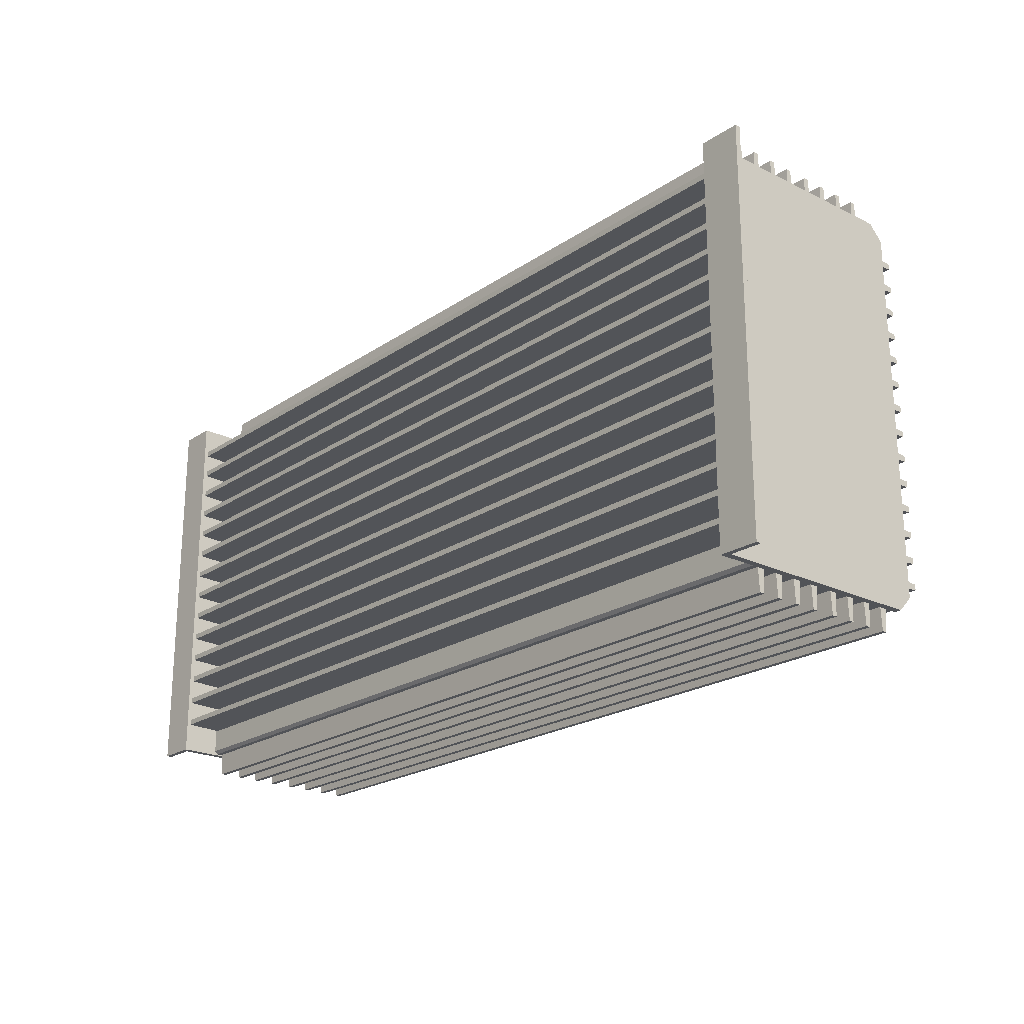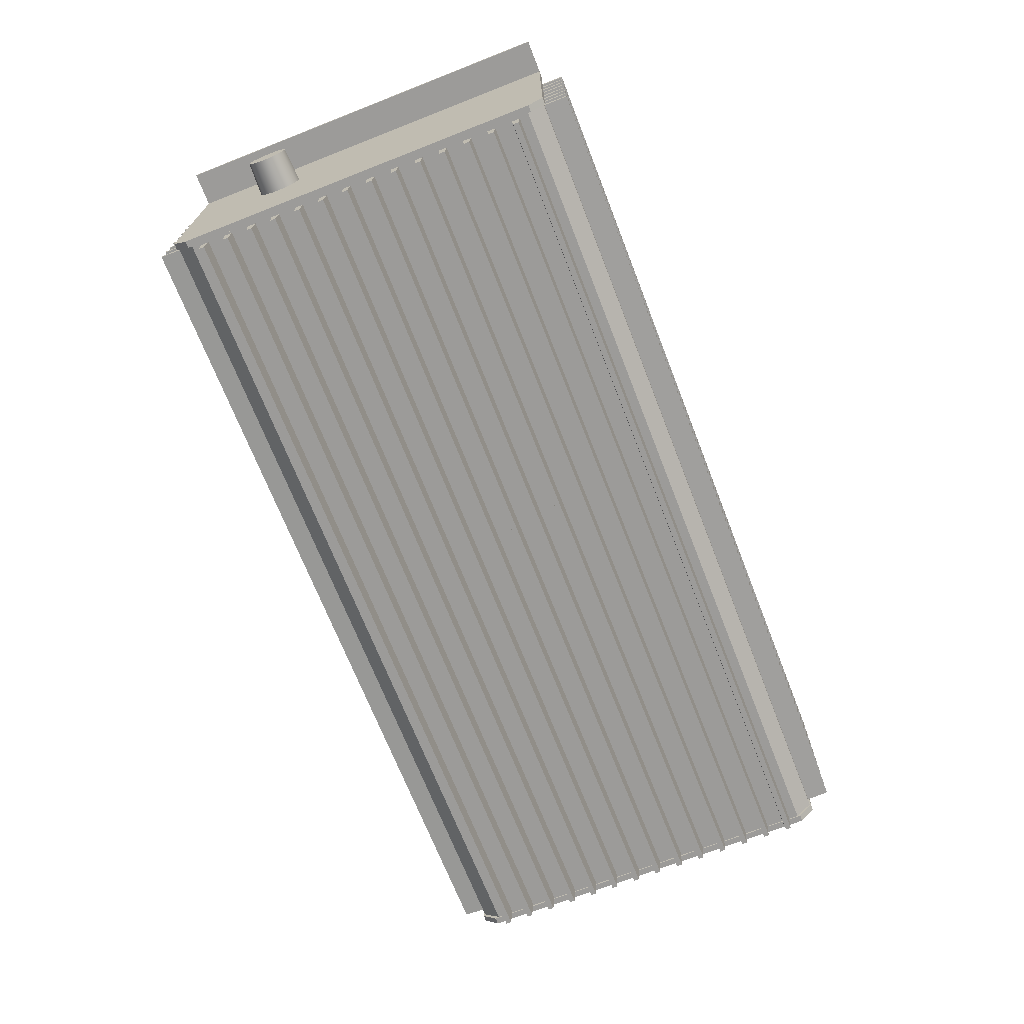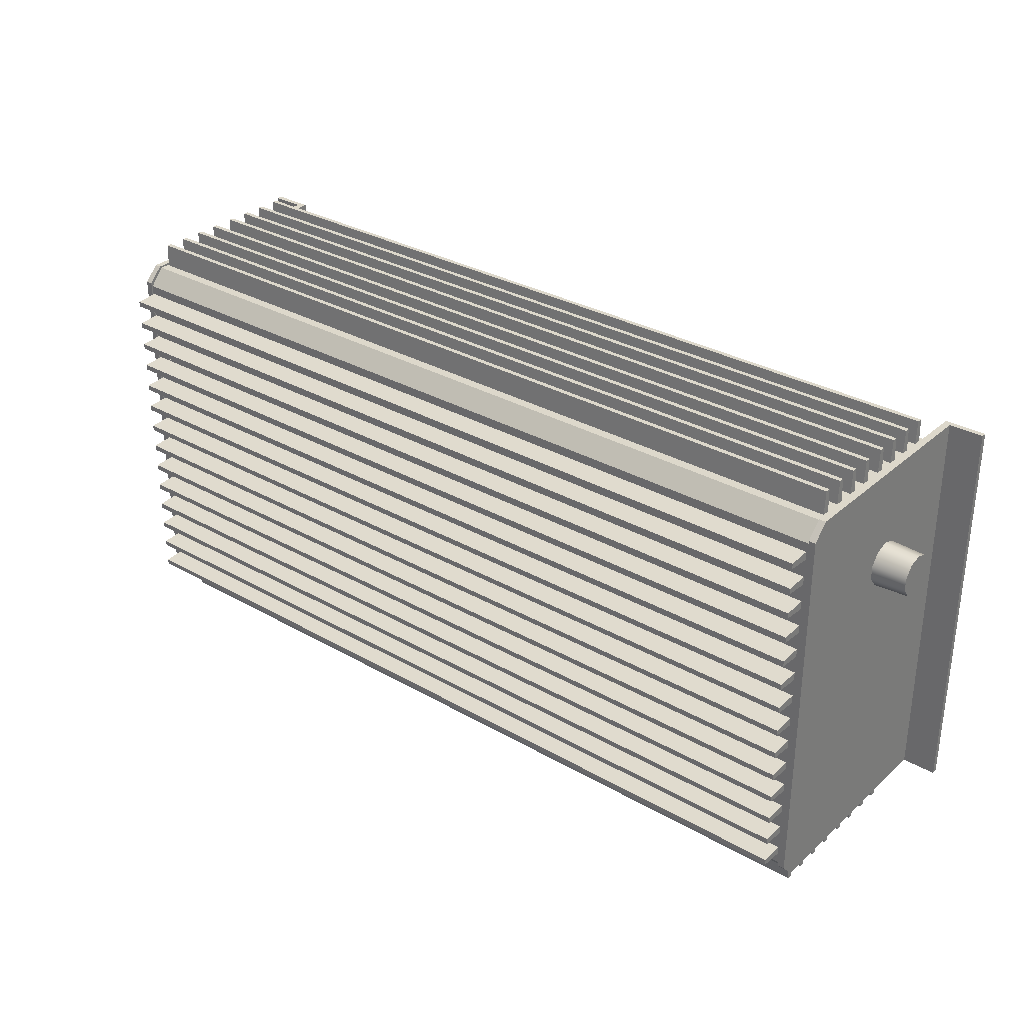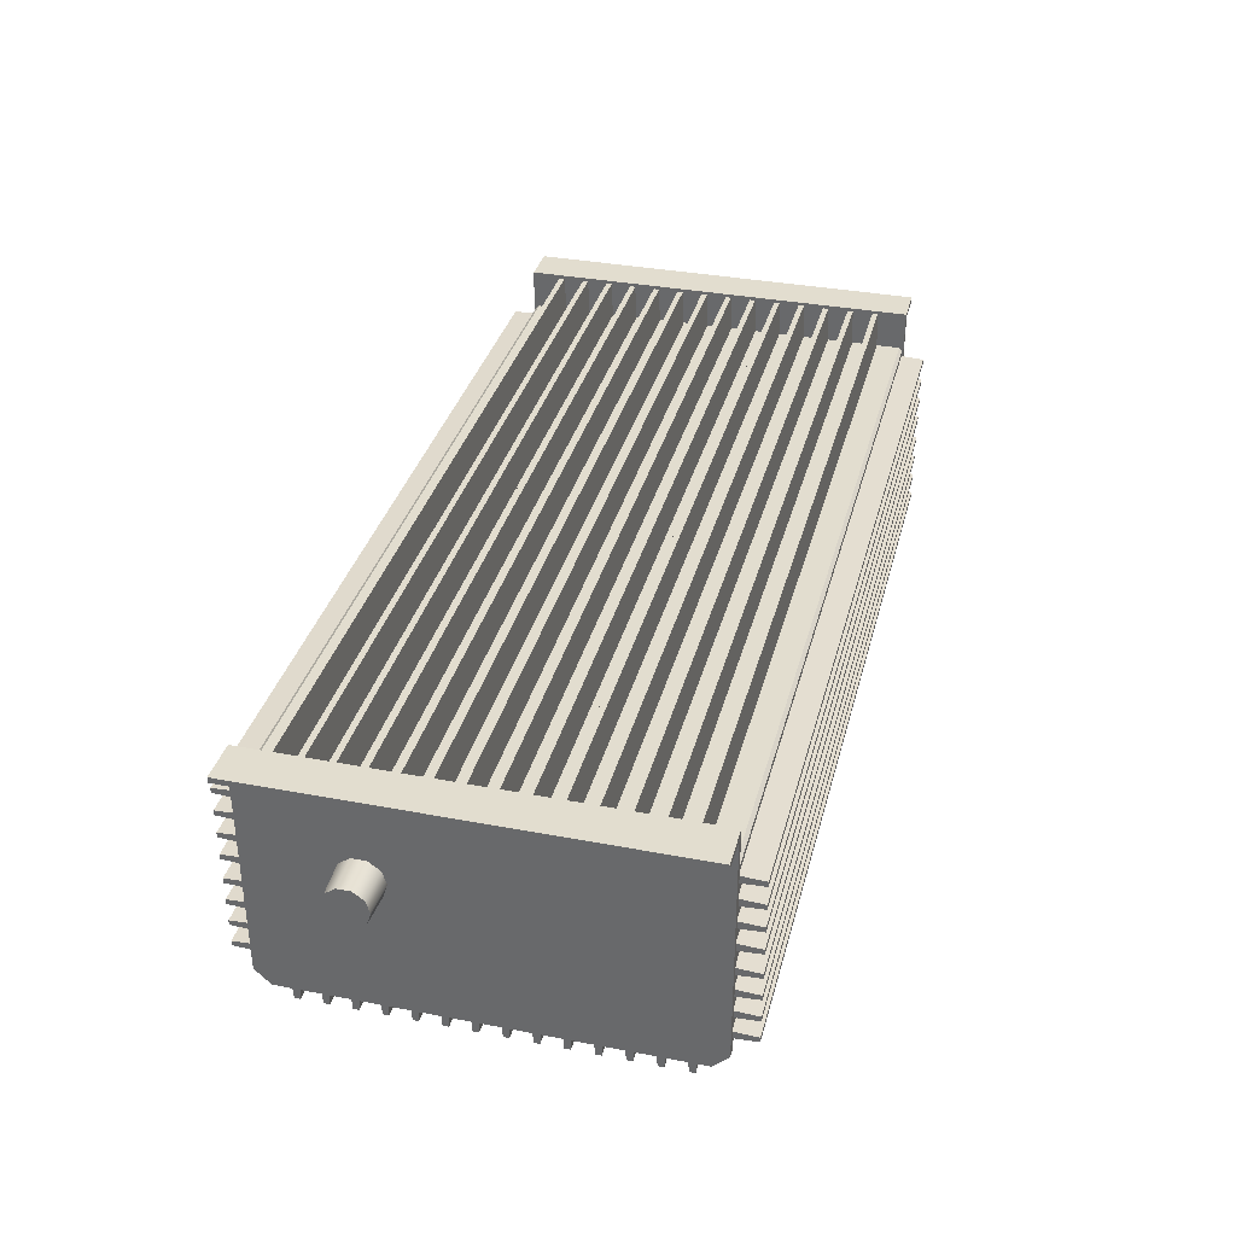
<metadata>
{"format":"obj","ext":"obj","renderer":"f3d","projection":"perspective","resolution":1024,"background":"white","views":[{"elev":-21.7,"azim":-130.6,"up":"+Z"},{"elev":-69.9,"azim":111.4,"up":"+Y"},{"elev":31.4,"azim":39.1,"up":"+Z"},{"elev":34.9,"azim":104.3,"up":"+Y"}]}
</metadata>
<code>
v  -6.722 3.572 -3.105
v  -6.722 3.572 3.101
v  6.692 3.572 3.101
v  6.692 3.572 -3.105
v  -6.722 0.357 -2.886
v  6.692 0.357 -2.886
v  6.692 0.357 2.883
v  -6.722 0.357 2.883
v  -6.722 3.526 -3.156
v  6.692 3.526 -3.156
v  6.692 0.595 -3.156
v  -6.722 0.595 -3.156
v  6.692 3.526 3.153
v  -6.722 3.526 3.153
v  -6.722 0.595 3.153
v  6.692 0.595 3.153
v  6.644 0.3828 2.742
v  6.644 0.008 2.718
v  6.644 0.008 2.629
v  6.644 0.3828 2.606
v  -6.667 0.3828 2.742
v  -6.667 0.3828 2.606
v  -6.667 0.008 2.629
v  -6.667 0.008 2.718
v  6.644 0.3828 2.331
v  6.644 0.008 2.308
v  6.644 0.008 2.218
v  6.644 0.3828 2.195
v  -6.667 0.3828 2.331
v  -6.667 0.3828 2.195
v  -6.667 0.008 2.218
v  -6.667 0.008 2.308
v  6.644 0.3828 1.92
v  6.644 0.008 1.897
v  6.644 0.008 1.808
v  6.644 0.3828 1.784
v  -6.667 0.3828 1.92
v  -6.667 0.3828 1.784
v  -6.667 0.008 1.808
v  -6.667 0.008 1.897
v  6.644 0.3828 1.509
v  6.644 0.008 1.486
v  6.644 0.008 1.397
v  6.644 0.3828 1.373
v  -6.667 0.3828 1.509
v  -6.667 0.3828 1.373
v  -6.667 0.008 1.397
v  -6.667 0.008 1.486
v  6.644 0.3828 1.098
v  6.644 0.008 1.075
v  6.644 0.008 0.9856
v  6.644 0.3828 0.9625
v  -6.667 0.3828 1.098
v  -6.667 0.3828 0.9625
v  -6.667 0.008 0.9856
v  -6.667 0.008 1.075
v  6.644 0.3828 0.687
v  6.644 0.008 0.6639
v  6.644 0.008 0.5747
v  6.644 0.3828 0.5516
v  -6.667 0.3828 0.687
v  -6.667 0.3828 0.5516
v  -6.667 0.008 0.5747
v  -6.667 0.008 0.6639
v  6.644 0.3828 0.2761
v  6.644 0.008 0.253
v  6.644 0.008 0.1638
v  6.644 0.3828 0.1407
v  -6.667 0.3828 0.2761
v  -6.667 0.3828 0.1407
v  -6.667 0.008 0.1638
v  -6.667 0.008 0.253
v  6.644 0.3828 -0.1348
v  6.644 0.008 -0.1579
v  6.644 0.008 -0.2471
v  6.644 0.3828 -0.2702
v  -6.667 0.3828 -0.1348
v  -6.667 0.3828 -0.2702
v  -6.667 0.008 -0.2471
v  -6.667 0.008 -0.1579
v  6.644 0.3828 -0.5457
v  6.644 0.008 -0.5688
v  6.644 0.008 -0.658
v  6.644 0.3828 -0.6811
v  -6.667 0.3828 -0.5457
v  -6.667 0.3828 -0.6811
v  -6.667 0.008 -0.658
v  -6.667 0.008 -0.5688
v  6.644 0.3828 -0.9566
v  6.644 0.008 -0.9797
v  6.644 0.008 -1.069
v  6.644 0.3828 -1.092
v  -6.667 0.3828 -0.9566
v  -6.667 0.3828 -1.092
v  -6.667 0.008 -1.069
v  -6.667 0.008 -0.9797
v  6.644 0.3828 -1.367
v  6.644 0.008 -1.391
v  6.644 0.008 -1.48
v  6.644 0.3828 -1.503
v  -6.667 0.3828 -1.367
v  -6.667 0.3828 -1.503
v  -6.667 0.008 -1.48
v  -6.667 0.008 -1.391
v  6.644 0.3828 -1.778
v  6.644 0.008 -1.802
v  6.644 0.008 -1.891
v  6.644 0.3828 -1.914
v  -6.667 0.3828 -1.778
v  -6.667 0.3828 -1.914
v  -6.667 0.008 -1.891
v  -6.667 0.008 -1.802
v  6.644 0.3828 -2.189
v  6.644 0.008 -2.212
v  6.644 0.008 -2.302
v  6.644 0.3828 -2.325
v  -6.667 0.3828 -2.189
v  -6.667 0.3828 -2.325
v  -6.667 0.008 -2.302
v  -6.667 0.008 -2.212
v  6.644 0.3828 -2.6
v  6.644 0.008 -2.623
v  6.644 0.008 -2.712
v  6.644 0.3828 -2.736
v  -6.667 0.3828 -2.6
v  -6.667 0.3828 -2.736
v  -6.667 0.008 -2.712
v  -6.667 0.008 -2.623
v  6.644 3.077 3.131
v  6.644 3.057 3.519
v  6.644 2.978 3.519
v  6.644 2.958 3.131
v  -6.667 3.077 3.131
v  -6.667 2.958 3.131
v  -6.667 2.978 3.519
v  -6.667 3.057 3.519
v  6.644 2.715 3.131
v  6.644 2.695 3.519
v  6.644 2.616 3.519
v  6.644 2.596 3.131
v  -6.667 2.715 3.131
v  -6.667 2.596 3.131
v  -6.667 2.616 3.519
v  -6.667 2.695 3.519
v  6.644 2.353 3.131
v  6.644 2.333 3.519
v  6.644 2.255 3.519
v  6.644 2.234 3.131
v  -6.667 2.353 3.131
v  -6.667 2.234 3.131
v  -6.667 2.255 3.519
v  -6.667 2.333 3.519
v  6.644 1.589 3.131
v  6.644 1.569 3.519
v  6.644 1.49 3.519
v  6.644 1.47 3.131
v  -6.667 1.589 3.131
v  -6.667 1.47 3.131
v  -6.667 1.49 3.519
v  -6.667 1.569 3.519
v  6.644 1.227 3.131
v  6.644 1.207 3.519
v  6.644 1.128 3.519
v  6.644 1.108 3.131
v  -6.667 1.227 3.131
v  -6.667 1.108 3.131
v  -6.667 1.128 3.519
v  -6.667 1.207 3.519
v  6.644 0.8653 3.131
v  6.644 0.8449 3.519
v  6.644 0.7664 3.519
v  6.644 0.746 3.131
v  -6.667 0.8653 3.131
v  -6.667 0.746 3.131
v  -6.667 0.7664 3.519
v  -6.667 0.8449 3.519
v  6.644 3.439 3.131
v  6.644 3.419 3.519
v  6.644 3.34 3.519
v  6.644 3.32 3.131
v  -6.667 3.439 3.131
v  -6.667 3.32 3.131
v  -6.667 3.34 3.519
v  -6.667 3.419 3.519
v  6.644 1.951 3.131
v  6.644 1.931 3.519
v  6.644 1.852 3.519
v  6.644 1.832 3.131
v  -6.667 1.951 3.131
v  -6.667 1.832 3.131
v  -6.667 1.852 3.519
v  -6.667 1.931 3.519
v  6.644 2.715 -3.142
v  6.644 2.596 -3.142
v  6.644 2.616 -3.519
v  6.644 2.695 -3.519
v  -6.667 2.715 -3.142
v  -6.667 2.695 -3.519
v  -6.667 2.616 -3.519
v  -6.667 2.596 -3.142
v  6.644 2.353 -3.142
v  6.644 2.234 -3.142
v  6.644 2.255 -3.519
v  6.644 2.333 -3.519
v  -6.667 2.353 -3.142
v  -6.667 2.333 -3.519
v  -6.667 2.255 -3.519
v  -6.667 2.234 -3.142
v  6.644 3.439 -3.142
v  6.644 3.32 -3.142
v  6.644 3.34 -3.519
v  6.644 3.419 -3.519
v  -6.667 3.439 -3.142
v  -6.667 3.419 -3.519
v  -6.667 3.34 -3.519
v  -6.667 3.32 -3.142
v  6.644 3.077 -3.142
v  6.644 2.958 -3.142
v  6.644 2.978 -3.519
v  6.644 3.057 -3.519
v  -6.667 3.077 -3.142
v  -6.667 3.057 -3.519
v  -6.667 2.978 -3.519
v  -6.667 2.958 -3.142
v  6.644 1.227 -3.142
v  6.644 1.108 -3.142
v  6.644 1.128 -3.519
v  6.644 1.207 -3.519
v  -6.667 1.227 -3.142
v  -6.667 1.207 -3.519
v  -6.667 1.128 -3.519
v  -6.667 1.108 -3.142
v  6.644 0.8653 -3.142
v  6.644 0.746 -3.142
v  6.644 0.7664 -3.519
v  6.644 0.8449 -3.519
v  -6.667 0.8653 -3.142
v  -6.667 0.8449 -3.519
v  -6.667 0.7664 -3.519
v  -6.667 0.746 -3.142
v  6.644 1.951 -3.142
v  6.644 1.832 -3.142
v  6.644 1.852 -3.519
v  6.644 1.931 -3.519
v  -6.667 1.951 -3.142
v  -6.667 1.931 -3.519
v  -6.667 1.852 -3.519
v  -6.667 1.832 -3.142
v  6.644 1.589 -3.142
v  6.644 1.47 -3.142
v  6.644 1.49 -3.519
v  6.644 1.569 -3.519
v  -6.667 1.589 -3.142
v  -6.667 1.569 -3.519
v  -6.667 1.49 -3.519
v  -6.667 1.47 -3.142
v  7.336 2.454 1.239
v  7.336 2.261 1.301
v  6.782 2.246 1.281
v  6.782 2.454 1.213
v  7.336 2.142 1.465
v  6.782 2.118 1.457
v  7.336 2.142 1.667
v  6.782 2.118 1.675
v  7.336 2.261 1.831
v  6.782 2.246 1.852
v  7.336 2.454 1.894
v  6.782 2.454 1.919
v  7.336 2.647 1.831
v  6.782 2.662 1.852
v  7.336 2.766 1.667
v  6.782 2.79 1.675
v  7.336 2.766 1.465
v  6.782 2.79 1.457
v  7.336 2.647 1.301
v  6.782 2.662 1.281
v  -6.797 4.107 -3.175
v  -6.797 0.5634 -3.175
v  -6.797 0.332 -2.935
v  -6.797 4.107 3.183
v  -6.797 0.332 2.942
v  -6.797 0.5634 3.183
v  -7.336 4.107 3.183
v  -7.336 4.107 -3.175
v  -6.689 0.332 -2.935
v  -6.689 0.5634 -3.175
v  -6.689 4.192 -3.175
v  -6.689 4.192 3.183
v  -6.689 0.5634 3.183
v  -6.689 0.332 2.942
v  -7.336 4.192 -3.175
v  -7.336 4.192 3.183
v  6.789 4.107 -3.175
v  6.789 4.107 3.183
v  6.789 0.332 -2.935
v  6.789 0.5634 -3.175
v  6.789 0.5634 3.183
v  6.789 0.332 2.942
v  7.328 4.107 3.183
v  7.328 4.107 -3.175
v  6.681 0.332 -2.935
v  6.681 4.192 3.183
v  6.681 4.192 -3.175
v  6.681 0.5634 -3.175
v  6.681 0.5634 3.183
v  6.681 0.332 2.942
v  7.328 4.192 3.183
v  7.328 4.192 -3.175
v  6.644 3.57 2.609
v  6.644 4.149 2.632
v  6.644 4.149 2.721
v  6.644 3.57 2.745
v  -6.667 3.57 2.609
v  -6.667 3.57 2.745
v  -6.667 4.149 2.721
v  -6.667 4.149 2.632
v  6.644 3.57 2.198
v  6.644 4.149 2.221
v  6.644 4.149 2.311
v  6.644 3.57 2.334
v  -6.667 3.57 2.198
v  -6.667 3.57 2.334
v  -6.667 4.149 2.311
v  -6.667 4.149 2.221
v  6.644 3.57 1.787
v  6.644 4.149 1.81
v  6.644 4.149 1.9
v  6.644 3.57 1.923
v  -6.667 3.57 1.787
v  -6.667 3.57 1.923
v  -6.667 4.149 1.9
v  -6.667 4.149 1.81
v  6.644 3.57 1.377
v  6.644 4.149 1.4
v  6.644 4.149 1.489
v  6.644 3.57 1.512
v  -6.667 3.57 1.377
v  -6.667 3.57 1.512
v  -6.667 4.149 1.489
v  -6.667 4.149 1.4
v  6.644 3.57 0.9656
v  6.644 4.149 0.9887
v  6.644 4.149 1.078
v  6.644 3.57 1.101
v  -6.667 3.57 0.9656
v  -6.667 3.57 1.101
v  -6.667 4.149 1.078
v  -6.667 4.149 0.9887
v  6.644 3.57 0.5547
v  6.644 4.149 0.5778
v  6.644 4.149 0.667
v  6.644 3.57 0.6901
v  -6.667 3.57 0.5547
v  -6.667 3.57 0.6901
v  -6.667 4.149 0.667
v  -6.667 4.149 0.5778
v  6.644 3.57 0.1438
v  6.644 4.149 0.1669
v  6.644 4.149 0.2561
v  6.644 3.57 0.2792
v  -6.667 3.57 0.1438
v  -6.667 3.57 0.2792
v  -6.667 4.149 0.2561
v  -6.667 4.149 0.1669
v  6.644 3.57 -0.2671
v  6.644 4.149 -0.244
v  6.644 4.149 -0.1548
v  6.644 3.57 -0.1317
v  -6.667 3.57 -0.2671
v  -6.667 3.57 -0.1317
v  -6.667 4.149 -0.1548
v  -6.667 4.149 -0.244
v  6.644 3.57 -0.678
v  6.644 4.149 -0.6549
v  6.644 4.149 -0.5657
v  6.644 3.57 -0.5426
v  -6.667 3.57 -0.678
v  -6.667 3.57 -0.5426
v  -6.667 4.149 -0.5657
v  -6.667 4.149 -0.6549
v  6.644 3.57 -1.089
v  6.644 4.149 -1.066
v  6.644 4.149 -0.9767
v  6.644 3.57 -0.9535
v  -6.667 3.57 -1.089
v  -6.667 3.57 -0.9535
v  -6.667 4.149 -0.9766
v  -6.667 4.149 -1.066
v  6.644 3.57 -1.5
v  6.644 4.149 -1.477
v  6.644 4.149 -1.388
v  6.644 3.57 -1.364
v  -6.667 3.57 -1.5
v  -6.667 3.57 -1.364
v  -6.667 4.149 -1.388
v  -6.667 4.149 -1.477
v  6.644 3.57 -1.911
v  6.644 4.149 -1.888
v  6.644 4.149 -1.798
v  6.644 3.57 -1.775
v  -6.667 3.57 -1.911
v  -6.667 3.57 -1.775
v  -6.667 4.149 -1.798
v  -6.667 4.149 -1.888
v  6.644 3.57 -2.322
v  6.644 4.149 -2.299
v  6.644 4.149 -2.209
v  6.644 3.57 -2.186
v  -6.667 3.57 -2.322
v  -6.667 3.57 -2.186
v  -6.667 4.149 -2.209
v  -6.667 4.149 -2.299
v  6.644 3.57 -2.733
v  6.644 4.149 -2.709
v  6.644 4.149 -2.62
v  6.644 3.57 -2.597
v  -6.667 3.57 -2.733
v  -6.667 3.57 -2.597
v  -6.667 4.149 -2.62
v  -6.667 4.149 -2.709
g 902238
f 1 2 3 4
f 5 6 7 8
f 9 10 11 12
f 13 14 15 16
f 5 12 11 6
f 7 16 15 8
f 2 14 13 3
f 4 10 9 1
f 17 18 19 20
f 21 22 23 24
f 20 19 23 22
f 19 18 24 23
f 18 17 21 24
f 25 26 27 28
f 29 30 31 32
f 28 27 31 30
f 27 26 32 31
f 26 25 29 32
f 33 34 35 36
f 37 38 39 40
f 36 35 39 38
f 35 34 40 39
f 34 33 37 40
f 41 42 43 44
f 45 46 47 48
f 44 43 47 46
f 43 42 48 47
f 42 41 45 48
f 49 50 51 52
f 53 54 55 56
f 52 51 55 54
f 51 50 56 55
f 50 49 53 56
f 57 58 59 60
f 61 62 63 64
f 60 59 63 62
f 59 58 64 63
f 58 57 61 64
f 65 66 67 68
f 69 70 71 72
f 68 67 71 70
f 67 66 72 71
f 66 65 69 72
f 73 74 75 76
f 77 78 79 80
f 76 75 79 78
f 75 74 80 79
f 74 73 77 80
f 81 82 83 84
f 85 86 87 88
f 84 83 87 86
f 83 82 88 87
f 82 81 85 88
f 89 90 91 92
f 93 94 95 96
f 92 91 95 94
f 91 90 96 95
f 90 89 93 96
f 97 98 99 100
f 101 102 103 104
f 100 99 103 102
f 99 98 104 103
f 98 97 101 104
f 105 106 107 108
f 109 110 111 112
f 108 107 111 110
f 107 106 112 111
f 106 105 109 112
f 113 114 115 116
f 117 118 119 120
f 116 115 119 118
f 115 114 120 119
f 114 113 117 120
f 121 122 123 124
f 125 126 127 128
f 124 123 127 126
f 123 122 128 127
f 122 121 125 128
f 129 130 131 132
f 133 134 135 136
f 132 131 135 134
f 131 130 136 135
f 130 129 133 136
f 137 138 139 140
f 141 142 143 144
f 140 139 143 142
f 139 138 144 143
f 138 137 141 144
f 145 146 147 148
f 149 150 151 152
f 148 147 151 150
f 147 146 152 151
f 146 145 149 152
f 153 154 155 156
f 157 158 159 160
f 156 155 159 158
f 155 154 160 159
f 154 153 157 160
f 161 162 163 164
f 165 166 167 168
f 164 163 167 166
f 163 162 168 167
f 162 161 165 168
f 169 170 171 172
f 173 174 175 176
f 172 171 175 174
f 171 170 176 175
f 170 169 173 176
f 177 178 179 180
f 181 182 183 184
f 180 179 183 182
f 179 178 184 183
f 178 177 181 184
f 185 186 187 188
f 189 190 191 192
f 188 187 191 190
f 187 186 192 191
f 186 185 189 192
f 193 194 195 196
f 197 198 199 200
f 194 200 199 195
f 195 199 198 196
f 196 198 197 193
f 201 202 203 204
f 205 206 207 208
f 202 208 207 203
f 203 207 206 204
f 204 206 205 201
f 209 210 211 212
f 213 214 215 216
f 210 216 215 211
f 211 215 214 212
f 212 214 213 209
f 217 218 219 220
f 221 222 223 224
f 218 224 223 219
f 219 223 222 220
f 220 222 221 217
f 225 226 227 228
f 229 230 231 232
f 226 232 231 227
f 227 231 230 228
f 228 230 229 225
f 233 234 235 236
f 237 238 239 240
f 234 240 239 235
f 235 239 238 236
f 236 238 237 233
f 241 242 243 244
f 245 246 247 248
f 242 248 247 243
f 243 247 246 244
f 244 246 245 241
f 249 250 251 252
f 253 254 255 256
f 250 256 255 251
f 251 255 254 252
f 252 254 253 249
f 257 258 259 260
f 258 261 262 259
f 261 263 264 262
f 263 265 266 264
f 265 267 268 266
f 267 269 270 268
f 269 271 272 270
f 271 273 274 272
f 273 275 276 274
f 275 257 260 276
f 273 271 269 257
f 269 267 265 257
f 265 263 261 257
f 261 258 257
f 275 273 257
f 277 278 279 280
f 279 281 282 280
f 283 284 277 280
f 285 286 287 288
f 289 290 285 288
f 287 291 292 288
f 278 277 287 286
f 279 278 286 285
f 281 279 285 290
f 282 281 290 289
f 280 282 289 288
f 284 283 292 291
f 277 284 291 287
f 283 280 288 292
f 293 294 295 296
f 295 294 297 298
f 299 294 293 300
f 301 302 303 304
f 305 302 301 306
f 303 302 307 308
f 296 304 303 293
f 295 301 304 296
f 298 306 301 295
f 297 305 306 298
f 294 302 305 297
f 300 308 307 299
f 293 303 308 300
f 299 307 302 294
f 309 310 311 312
f 313 314 315 316
f 312 311 315 314
f 311 310 316 315
f 310 309 313 316
f 317 318 319 320
f 321 322 323 324
f 320 319 323 322
f 319 318 324 323
f 318 317 321 324
f 325 326 327 328
f 329 330 331 332
f 328 327 331 330
f 327 326 332 331
f 326 325 329 332
f 333 334 335 336
f 337 338 339 340
f 336 335 339 338
f 335 334 340 339
f 334 333 337 340
f 341 342 343 344
f 345 346 347 348
f 344 343 347 346
f 343 342 348 347
f 342 341 345 348
f 349 350 351 352
f 353 354 355 356
f 352 351 355 354
f 351 350 356 355
f 350 349 353 356
f 357 358 359 360
f 361 362 363 364
f 360 359 363 362
f 359 358 364 363
f 358 357 361 364
f 365 366 367 368
f 369 370 371 372
f 368 367 371 370
f 367 366 372 371
f 366 365 369 372
f 373 374 375 376
f 377 378 379 380
f 376 375 379 378
f 375 374 380 379
f 374 373 377 380
f 381 382 383 384
f 385 386 387 388
f 384 383 387 386
f 383 382 388 387
f 382 381 385 388
f 389 390 391 392
f 393 394 395 396
f 392 391 395 394
f 391 390 396 395
f 390 389 393 396
f 397 398 399 400
f 401 402 403 404
f 400 399 403 402
f 399 398 404 403
f 398 397 401 404
f 405 406 407 408
f 409 410 411 412
f 408 407 411 410
f 407 406 412 411
f 406 405 409 412
f 413 414 415 416
f 417 418 419 420
f 416 415 419 418
f 415 414 420 419
f 414 413 417 420

</code>
